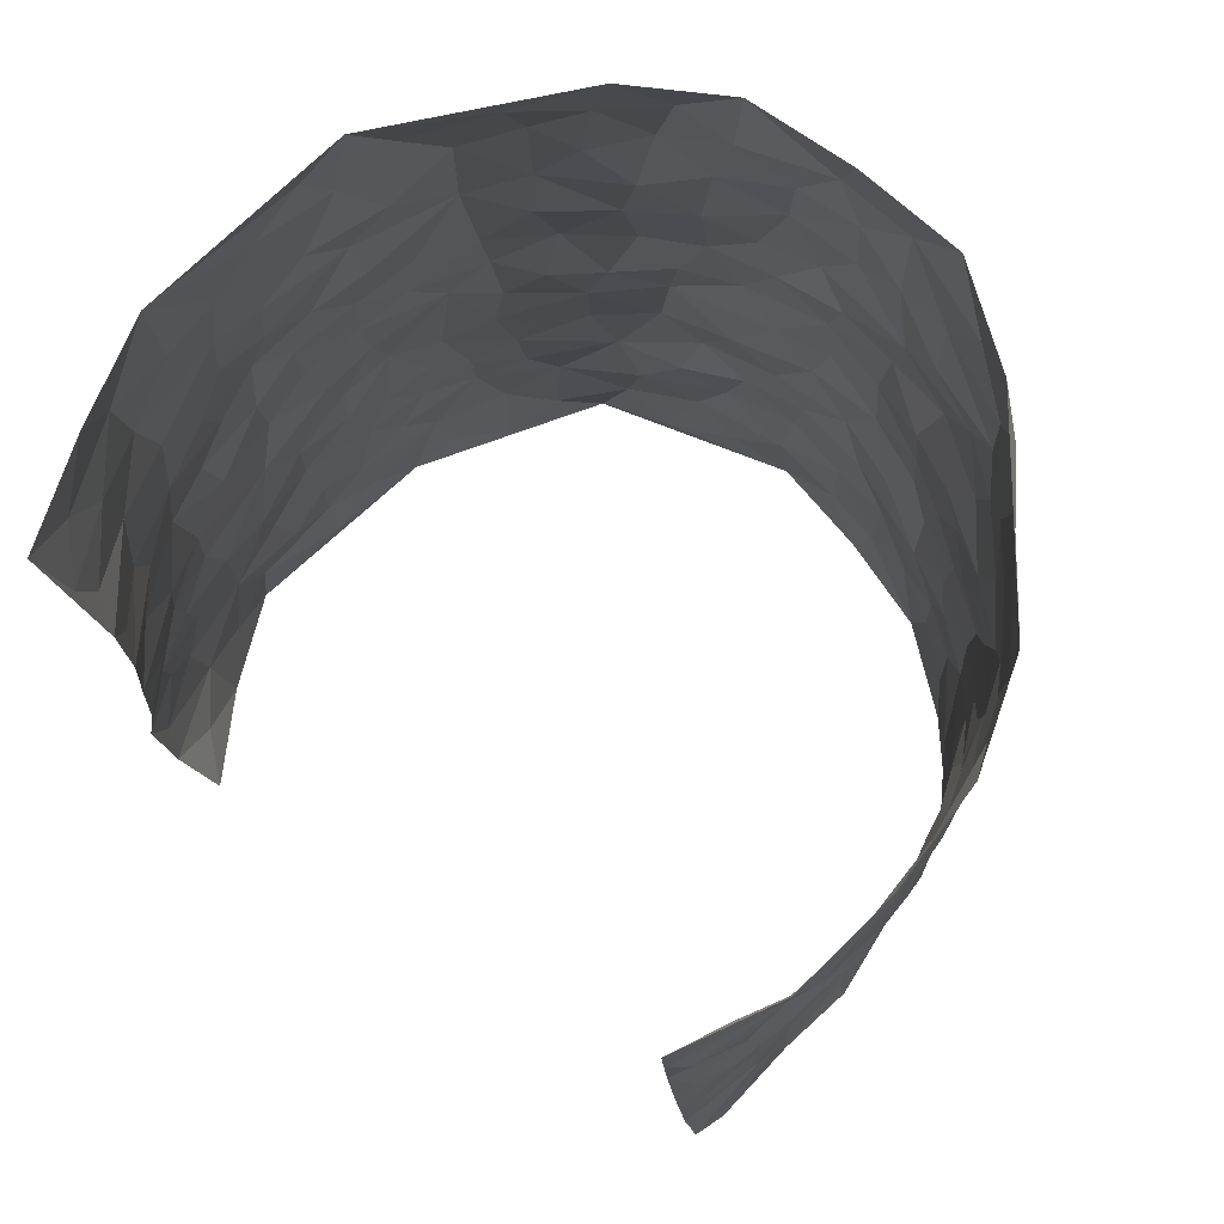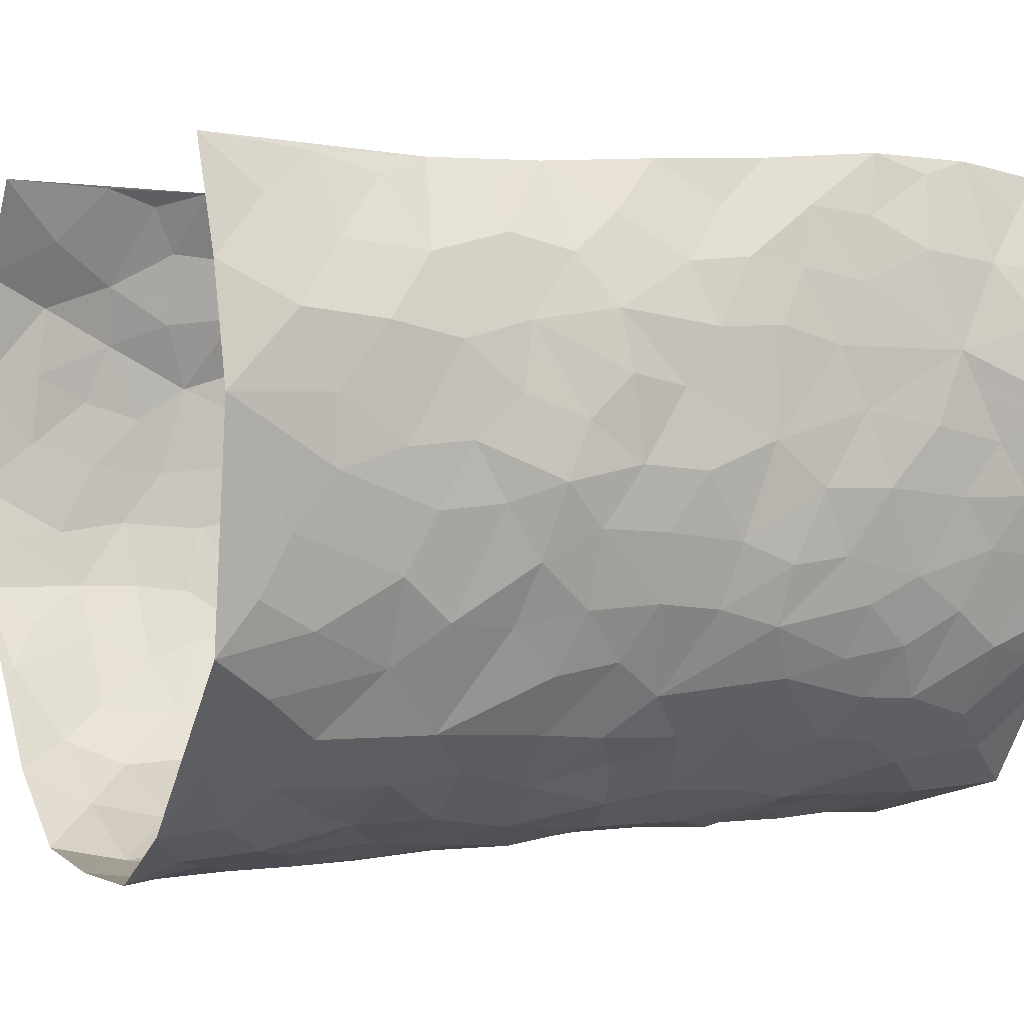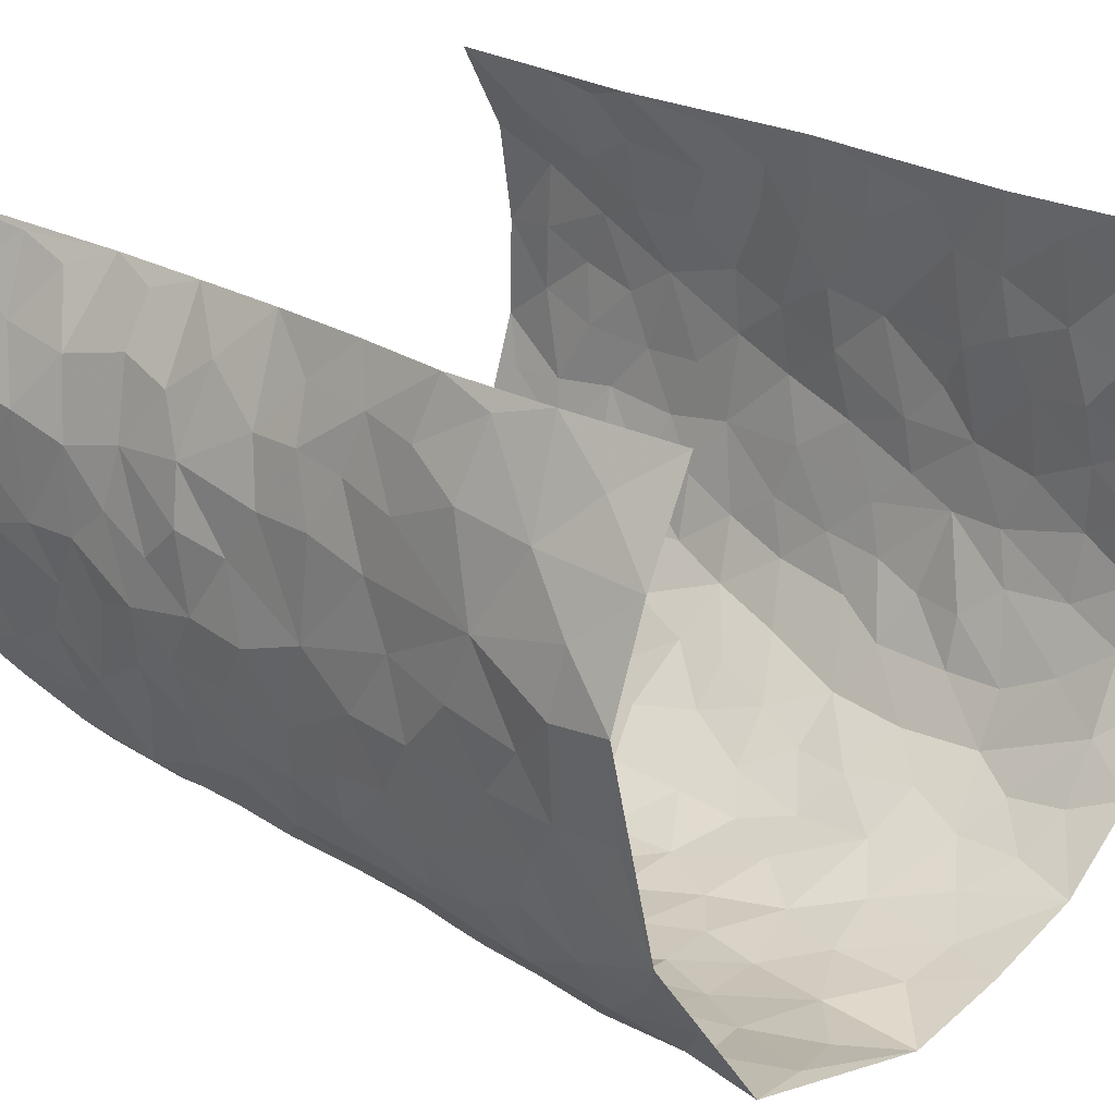
<metadata>
{"format":"obj","ext":"obj","renderer":"f3d","projection":"perspective","resolution":1024,"background":"white","views":[{"elev":76.9,"azim":36.0,"up":"+Y"},{"elev":1.1,"azim":-117.1,"up":"+Z"},{"elev":25.4,"azim":-44.9,"up":"+Z"}]}
</metadata>
<code>
v -0.3244 0.02082 0.4374
v -0.3734 1.011 0.4303
v 0.3811 -0.01338 0.4347
v 0.3268 0.9821 0.4534
v -0.4126 0.4029 0.2657
v -0.3445 0.5131 0.4334
v -0.3981 0.3696 0.3266
v 0.0008933 0.002835 -0.2958
v -0.3722 0.2657 0.4489
v -0.3841 0.3514 0.3908
v -0.4267 0.012 0.2147
v -0.3582 0.1414 0.4476
v -0.4118 0.3007 0.1816
v -0.3833 0.01454 0.3292
v -0.4038 0.3 0.3124
v -0.377 0.005245 -0.02698
v -0.3746 0.2028 0.4295
v -0.2745 0.168 -0.1985
v -0.409 0.3321 0.247
v -0.3974 0.1323 0.3378
v -0.3643 0.07872 0.3923
v -0.4132 0.07551 0.2732
v -0.414 0.1346 0.1491
v -0.4262 0.08464 0.202
v -0.4035 0.2195 0.3485
v -0.392 0.2835 0.382
v -0.4181 0.187 0.2446
v -0.42 0.2176 0.1658
v -0.3916 0.4996 0.3283
v -0.3534 0.3884 0.4395
v -0.4356 1.007 0.1916
v -0.397 0.2258 0.009864
v 0.2519 0.1562 -0.2212
v -0.3366 0.763 0.4227
v -0.3209 0.3944 -0.1432
v -0.4188 0.7617 0.2442
v -0.424 0.8402 0.2606
v -0.4089 0.4475 0.04896
v -0.4161 0.6116 0.06421
v -0.3921 1.002 -0.05085
v -0.3493 0.6997 0.4055
v -0.4232 0.5694 0.1264
v -0.3419 0.7559 -0.1355
v -0.3911 0.2829 -0.01858
v -0.3726 0.2271 -0.06438
v -0.3841 0.1648 -0.02863
v -0.3684 0.6392 -0.08156
v -0.3234 0.5611 -0.1493
v 0.163 0.4724 -0.2605
v -0.302 0.2222 -0.1692
v -0.202 0.6103 -0.2506
v -0.3282 0.6306 -0.143
v -0.2754 0.05908 -0.1874
v -0.4191 0.7169 0.0895
v -0.3422 0.1957 -0.122
v -0.3908 0.6287 0.3327
v -0.03539 0.3481 -0.2875
v 0.06047 0.3387 -0.2927
v 0.2749 0.4502 -0.1885
v -0.09256 0.5503 -0.2886
v -0.1581 0.5555 -0.2626
v 0.09402 0.629 -0.2871
v -0.4136 0.3522 0.102
v -0.4254 0.5824 0.2147
v -0.3599 0.8223 0.4007
v -0.3992 0.1337 0.03609
v -0.3087 0.01458 -0.1306
v -0.4115 0.4762 0.2629
v -0.4099 0.1782 0.09169
v -0.4021 0.02514 0.095
v -0.2374 0.003503 -0.2321
v -0.4112 0.09439 0.09251
v -0.3931 0.05793 0.02622
v -0.35 0.03957 -0.08088
v -0.3676 0.1059 -0.06951
v -0.3842 0.6972 0.3498
v -0.3589 0.8865 0.4194
v -0.416 0.518 0.2028
v 0.003465 0.9966 -0.2998
v -0.4087 0.6846 0.2645
v -0.403 0.3195 0.03203
v -0.3932 0.4648 -0.01895
v 0.008857 0.5699 -0.3009
v -0.04653 0.4821 -0.2897
v 0.005872 0.4191 -0.2945
v -0.1215 0.1294 -0.2707
v -0.4098 0.6752 0.03261
v -0.3751 0.5742 0.3749
v -0.4207 0.6993 0.1945
v -0.3685 0.299 -0.07552
v -0.4161 0.2736 0.102
v -0.3837 0.6921 -0.03113
v -0.1671 0.4848 -0.2626
v -0.2453 0.4365 -0.2172
v -0.429 0.6559 0.1097
v -0.009038 0.118 -0.2874
v -0.3501 0.5124 -0.1073
v -0.3088 0.2896 -0.1636
v -0.2268 0.504 -0.2305
v -0.1764 0.3819 -0.2621
v -0.3355 0.6377 0.4255
v -0.4254 0.6305 0.1691
v -0.4124 0.5896 0.2784
v -0.3199 0.111 -0.1454
v -0.3968 0.5373 -0.01154
v -0.417 0.4134 0.1508
v -0.1279 0.3237 -0.2783
v -0.143 0.2499 -0.259
v -0.3945 0.6158 -0.01619
v 0.1074 0.7268 -0.2739
v -0.001344 0.215 -0.2925
v -0.07019 0.2734 -0.2831
v 0.007178 0.2882 -0.2913
v -0.3601 0.3657 -0.09401
v -0.1875 0.1845 -0.2419
v -0.4228 0.4946 0.12
v -0.4066 0.3856 0.02468
v -0.3898 0.3948 -0.03846
v -0.274 0.5251 -0.1824
v -0.2454 0.3508 -0.2223
v -0.3133 0.4682 -0.1539
v -0.217 0.2716 -0.2371
v -0.08664 0.4109 -0.2747
v -0.4148 0.5369 0.0598
v -0.08998 0.1991 -0.2806
v -0.2064 0.09434 -0.2426
v -0.3434 0.2597 -0.119
v -0.3677 0.4496 0.3876
v -0.3966 0.4325 0.3342
v 0.09562 0.4213 -0.2896
v 0.2034 0.2363 -0.2397
v 0.08529 0.5157 -0.292
v 0.02224 0.4869 -0.2998
v 0.1667 0.3914 -0.2648
v 0.4014 0.4873 0.2671
v 0.2133 0.4325 -0.2368
v 0.2537 0.3126 -0.2114
v 0.1537 0.5655 -0.256
v 0.1267 0.9953 -0.2897
v -0.269 0.6201 -0.2007
v 0.344 0.8779 -0.07749
v 0.3737 0.9956 -0.01712
v -0.1986 0.7802 -0.2389
v -0.05437 0.8624 -0.2998
v -0.2914 0.3497 -0.1778
v -0.3715 0.5688 -0.06954
v -0.07149 0.0541 -0.2777
v -0.1523 0.02357 -0.253
v 0.1214 0.0007558 -0.268
v 0.01736 0.8579 -0.3052
v -0.01463 0.6973 -0.305
v 0.3659 0.1962 -0.1054
v 0.3177 0.2892 -0.1699
v 0.4014 0.5219 0.06797
v 0.3919 0.544 0.001705
v 0.3818 0.1351 -0.07544
v 0.4027 0.2262 -0.009404
v 0.3593 0.3604 -0.108
v 0.02486 0.639 -0.2971
v -0.05668 0.6256 -0.2933
v -0.138 0.7281 -0.2677
v -0.08304 0.6913 -0.2909
v -0.05645 0.7894 -0.2995
v -0.132 0.6317 -0.277
v 0.0241 0.772 -0.3035
v 0.2255 0.9966 -0.2144
v -0.01495 0.9248 -0.3088
v -0.2472 0.8467 -0.2153
v -0.1914 0.8788 -0.2598
v -0.2871 0.7815 -0.1883
v -0.2271 0.9989 -0.2339
v -0.2139 0.6956 -0.2367
v -0.2843 0.701 -0.1803
v -0.1325 0.8282 -0.2742
v -0.1201 0.9956 -0.2959
v 0.2099 0.7444 -0.2353
v 0.1722 0.6653 -0.2607
v 0.2912 0.5937 -0.162
v 0.2434 0.5216 -0.2087
v 0.2484 0.6638 -0.2061
v 0.3523 0.7426 -0.08469
v 0.3133 0.6817 -0.1426
v 0.264 0.7315 -0.1934
v 0.07258 0.9269 -0.3007
v 0.08036 0.8203 -0.2888
v 0.1439 0.8551 -0.2684
v 0.2371 0.8718 -0.2174
v 0.2859 0.7918 -0.1648
v 0.2144 0.594 -0.218
v -0.3938 0.8779 0.3365
v -0.4242 0.8237 0.1429
v -0.3959 0.785 0.3273
v -0.409 1.008 0.3126
v -0.3865 0.9504 0.375
v -0.4261 0.9304 0.2703
v -0.4275 0.8935 0.1929
v -0.4161 0.9348 0.06432
v -0.4257 0.8926 0.1214
v -0.4236 0.7533 0.1493
v -0.4079 0.8189 0.02147
v -0.4178 0.7873 0.08324
v -0.3964 0.9049 -0.02784
v -0.3396 0.881 -0.1345
v -0.4085 0.9647 0.003711
v -0.3718 0.8191 -0.06744
v -0.369 0.9395 -0.09156
v -0.2977 0.9746 -0.1605
v -0.3939 0.7642 -0.02471
v -0.289 0.9031 -0.1861
v -0.2408 0.9312 -0.2267
v 0.1509 0.7828 -0.255
v 0.2409 0.8027 -0.215
v 0.1832 0.9307 -0.252
v 0.3274 0.8101 -0.1057
v 0.2967 0.8794 -0.1523
v 0.3107 0.9804 -0.1065
v 0.2632 0.9367 -0.1885
v 0.3473 0.9456 -0.05811
v 0.3361 0.4923 -0.1311
v 0.2921 0.5276 -0.1649
v 0.3838 0.6023 -0.03723
v 0.3623 0.663 -0.08307
v 0.3509 0.587 -0.109
v 0.3276 0.1895 -0.1639
v 0.3898 0.3328 -0.04719
v 0.3793 0.5211 -0.06388
v 0.3199 0.3875 -0.164
v -0.1182 0.9131 -0.2824
v -0.176 0.9566 -0.267
v 0.3019 0.1322 -0.186
v 0.4222 0.01225 0.07039
v 0.1992 0.332 -0.2493
v 0.259 0.384 -0.2106
v 0.4159 0.2452 0.05116
v 0.4079 0.9888 0.2238
v 0.3679 0.2341 0.4432
v 0.3802 0.8092 -0.0206
v 0.4086 0.4796 0.1933
v 0.3832 0.7442 -0.02746
v 0.3564 0.485 0.4498
v 0.4183 0.2892 0.1384
v 0.3925 0.4658 -0.01623
v 0.4036 0.3023 0.2469
v 0.4036 0.4124 0.034
v 0.411 0.002847 -0.05395
v 0.09212 0.2515 -0.2851
v 0.4055 0.07685 -0.03241
v 0.1347 0.3176 -0.2686
v 0.3622 0.266 -0.1085
v 0.3965 0.2534 0.3417
v 0.4129 0.4565 0.1155
v 0.4259 0.08047 0.03857
v 0.3762 0.4244 -0.07568
v 0.4138 0.368 0.0787
v 0.2722 0.2317 -0.2012
v 0.3825 0.2702 -0.04912
v 0.2548 0.07712 -0.2183
v 0.3318 0.001563 -0.1487
v 0.2376 9.441e-05 -0.2277
v 0.1985 0.1133 -0.249
v 0.06981 0.1688 -0.2866
v 0.1452 0.1887 -0.2685
v 0.4257 0.145 0.07601
v 0.4102 0.4141 0.2512
v 0.4102 0.2137 0.2143
v 0.4222 0.07735 0.1121
v 0.4116 0.3791 0.1415
v 0.4167 0.3325 0.1891
v 0.3926 0.3137 0.3561
v 0.4101 0.5589 0.223
v 0.4212 0.1407 0.1561
v 0.4037 0.1422 0.2264
v 0.3991 0.3566 0.3119
v 0.3779 0.3355 0.4123
v 0.3864 0.4262 0.3592
v 0.4146 0.3102 0.05145
v 0.4027 0.09654 0.2826
v 0.3081 0.06226 -0.1755
v 0.3565 0.06883 -0.1131
v 0.07217 0.07663 -0.2844
v 0.1427 0.07071 -0.2686
v 0.3354 0.7328 0.4487
v 0.4189 0.07332 0.1934
v 0.4205 0.2118 0.1218
v 0.3666 0.4099 0.4314
v 0.3799 0.4961 0.3817
v 0.4003 0.2408 0.2754
v 0.4121 0.1474 -0.003175
v 0.4319 -0.003951 0.1941
v 0.3933 0.392 -0.02456
v 0.3985 0.05 0.4011
v 0.3855 0.1107 0.4411
v 0.4025 0.1702 0.3048
v 0.4011 0.1126 0.3619
v 0.4124 -2.409e-05 0.2882
v 0.3899 0.1749 0.4027
v 0.4158 0.5492 0.1432
v 0.4159 0.6253 0.1716
v 0.4053 0.6312 0.06474
v 0.3877 0.6794 0.3037
v 0.4148 0.7652 0.115
v 0.3556 0.6096 0.43
v 0.4136 0.632 0.2482
v 0.395 0.5833 0.3341
v 0.4171 0.7348 0.2172
v 0.3901 0.5192 0.3221
v 0.377 0.5608 0.3926
v 0.3744 0.6457 0.3684
v 0.4127 0.6861 0.1214
v 0.4064 0.7195 0.04707
v 0.3868 0.6717 -0.007922
v 0.385 0.8396 0.3372
v 0.4114 0.8628 0.1993
v 0.3905 0.7654 0.2932
v 0.373 0.7637 0.3778
v 0.4079 0.8334 0.2674
v 0.3326 0.8575 0.4486
v 0.4144 0.7945 0.1792
v 0.3486 0.7954 0.4308
v 0.404 0.922 0.2305
v 0.3872 0.9861 0.3456
v 0.4097 0.9934 0.1012
v 0.4014 0.9143 0.3104
v 0.3572 0.9141 0.3858
v 0.4074 0.9275 0.1499
v 0.3973 0.8976 0.0449
v 0.3806 0.8788 -0.01909
v 0.3935 0.966 0.04087
v 0.406 0.8178 0.05481
v 0.4065 0.8543 0.1229
f 29 6 128
f 12 21 20
f 26 10 9
f 55 45 46
f 27 19 15
f 26 9 17
f 101 6 88
f 12 1 21
f 7 15 19
f 125 86 96
f 84 123 85
f 129 29 128
f 25 27 15
f 12 20 17
f 73 75 66
f 22 14 11
f 26 17 25
f 9 12 17
f 25 15 26
f 5 129 7
f 52 146 48
f 55 18 50
f 7 19 5
f 20 27 25
f 124 82 105
f 41 76 34
f 20 14 22
f 14 20 21
f 14 21 1
f 24 22 11
f 24 27 22
f 72 66 69
f 69 32 91
f 70 24 11
f 24 23 27
f 17 20 25
f 27 20 22
f 10 15 7
f 10 26 15
f 23 28 27
f 27 13 19
f 28 23 69
f 13 27 28
f 119 121 94
f 10 7 129
f 6 30 128
f 9 10 30
f 36 192 80
f 80 102 89
f 118 81 44
f 64 103 78
f 115 126 86
f 45 32 46
f 91 63 13
f 129 68 29
f 95 87 54
f 95 54 199
f 202 40 204
f 82 97 105
f 29 88 6
f 18 55 104
f 148 126 71
f 38 82 124
f 50 18 122
f 117 82 38
f 5 19 106
f 82 117 118
f 80 64 102
f 127 45 55
f 194 77 190
f 98 35 114
f 39 124 105
f 127 50 98
f 106 19 13
f 66 75 46
f 39 95 42
f 63 117 38
f 95 89 102
f 101 56 76
f 51 140 99
f 18 53 126
f 62 83 132
f 45 127 90
f 112 113 57
f 103 29 68
f 130 85 58
f 109 39 105
f 35 94 121
f 113 246 58
f 151 165 163
f 120 100 94
f 114 127 98
f 192 190 65
f 95 39 87
f 36 191 37
f 67 104 74
f 56 101 88
f 13 63 106
f 192 34 76
f 268 241 243
f 108 115 125
f 93 84 60
f 133 84 85
f 156 288 157
f 101 76 41
f 80 103 64
f 105 97 146
f 99 61 51
f 92 109 47
f 125 96 111
f 158 227 153
f 75 104 55
f 69 66 32
f 81 91 32
f 106 78 68
f 42 64 78
f 77 34 65
f 24 70 72
f 75 73 16
f 16 71 67
f 2 34 77
f 13 28 91
f 103 56 88
f 56 80 76
f 72 69 23
f 11 16 70
f 16 73 70
f 16 67 74
f 115 18 126
f 24 72 23
f 73 72 70
f 16 74 75
f 72 73 66
f 32 45 44
f 84 83 60
f 66 46 32
f 78 106 116
f 117 63 81
f 67 53 104
f 103 68 78
f 69 91 28
f 36 80 89
f 106 38 116
f 106 68 5
f 81 118 117
f 62 132 138
f 32 44 81
f 53 67 71
f 57 58 85
f 123 100 107
f 93 60 61
f 33 230 224
f 8 96 147
f 132 133 130
f 140 48 119
f 93 100 123
f 122 98 50
f 164 60 160
f 53 71 126
f 125 112 108
f 193 194 195
f 75 55 46
f 63 91 81
f 56 103 80
f 196 198 31
f 18 104 53
f 121 48 97
f 38 106 63
f 118 97 82
f 97 35 121
f 51 172 140
f 130 134 49
f 87 39 109
f 288 252 263
f 97 114 35
f 47 43 92
f 57 113 58
f 248 130 58
f 34 101 41
f 114 90 127
f 116 124 42
f 145 94 35
f 118 114 97
f 167 79 175
f 98 145 35
f 85 123 57
f 43 47 52
f 199 36 89
f 42 78 116
f 159 83 62
f 88 29 103
f 74 104 75
f 118 44 90
f 173 140 172
f 42 95 102
f 190 192 37
f 65 190 77
f 89 95 199
f 125 111 112
f 92 87 109
f 18 115 122
f 177 180 176
f 112 57 107
f 109 105 146
f 93 94 100
f 285 286 275
f 96 86 147
f 137 232 131
f 57 123 107
f 87 92 208
f 49 134 136
f 132 130 49
f 161 164 162
f 50 127 55
f 122 108 107
f 122 107 100
f 48 140 52
f 118 90 114
f 99 119 94
f 123 84 93
f 36 37 192
f 48 121 119
f 120 122 100
f 39 42 124
f 38 124 116
f 248 58 246
f 44 45 90
f 98 122 120
f 146 52 47
f 94 93 99
f 168 209 170
f 212 183 188
f 202 197 200
f 42 102 64
f 107 108 112
f 99 93 61
f 8 280 96
f 112 111 113
f 125 115 86
f 115 108 122
f 128 30 10
f 5 68 129
f 10 129 128
f 132 49 138
f 83 84 133
f 130 133 85
f 83 133 132
f 248 134 130
f 156 152 224
f 151 110 165
f 212 186 211
f 153 224 249
f 254 251 244
f 246 261 262
f 225 158 249
f 49 136 179
f 185 184 150
f 214 188 181
f 181 188 182
f 161 163 174
f 143 170 172
f 110 211 185
f 184 79 167
f 174 228 169
f 62 110 159
f 163 150 144
f 210 169 229
f 170 143 168
f 176 211 110
f 98 120 145
f 94 145 120
f 48 146 97
f 109 146 47
f 148 86 126
f 147 86 148
f 71 8 148
f 8 147 148
f 244 276 254
f 232 136 134
f 174 143 161
f 60 83 160
f 163 162 151
f 159 160 83
f 261 281 262
f 259 281 149
f 219 220 59
f 246 113 111
f 33 255 131
f 157 256 152
f 137 255 153
f 230 278 279
f 262 260 33
f 154 155 242
f 131 255 137
f 248 131 232
f 281 280 149
f 259 258 278
f 220 179 59
f 159 151 160
f 162 160 151
f 164 61 60
f 228 174 144
f 144 174 163
f 159 110 151
f 161 172 164
f 186 184 185
f 161 162 163
f 61 164 51
f 160 162 164
f 187 217 213
f 150 163 165
f 205 202 200
f 79 184 139
f 170 43 173
f 174 169 143
f 161 143 172
f 167 144 150
f 176 180 183
f 172 170 173
f 223 226 221
f 185 150 165
f 99 140 119
f 207 206 203
f 172 51 164
f 43 52 173
f 173 52 140
f 167 175 228
f 228 229 169
f 210 168 169
f 177 110 62
f 189 138 179
f 62 138 177
f 136 232 233
f 181 182 222
f 150 184 167
f 178 180 189
f 49 179 138
f 177 138 189
f 180 178 182
f 178 179 220
f 307 308 304
f 222 223 221
f 215 187 188
f 176 183 212
f 187 213 186
f 214 215 188
f 185 211 186
f 237 181 239
f 182 188 183
f 110 185 165
f 216 215 141
f 211 176 212
f 182 183 180
f 176 110 177
f 213 184 186
f 178 189 179
f 177 189 180
f 195 190 37
f 197 198 200
f 195 194 190
f 34 192 65
f 80 192 76
f 37 196 195
f 194 2 77
f 193 2 194
f 196 37 191
f 31 193 195
f 198 196 191
f 31 195 196
f 199 201 191
f 197 204 31
f 198 191 201
f 31 198 197
f 201 199 54
f 36 199 191
f 54 208 201
f 208 43 205
f 208 54 87
f 198 201 200
f 206 205 203
f 43 170 203
f 210 207 209
f 40 202 206
f 31 204 40
f 197 202 204
f 208 205 200
f 43 203 205
f 205 206 202
f 203 209 207
f 171 40 207
f 40 206 207
f 208 200 201
f 43 208 92
f 170 209 203
f 168 143 169
f 207 210 171
f 168 210 209
f 188 187 212
f 212 187 186
f 166 139 213
f 184 213 139
f 237 214 181
f 215 214 141
f 216 141 218
f 213 217 166
f 142 166 216
f 217 216 166
f 187 215 217
f 216 217 215
f 237 141 214
f 142 216 218
f 223 222 182
f 179 136 59
f 223 220 219
f 267 238 251
f 237 327 141
f 223 182 178
f 158 290 253
f 220 223 178
f 59 233 227
f 233 59 136
f 248 246 131
f 153 249 158
f 251 254 267
f 223 219 226
f 111 261 246
f 297 251 238
f 276 256 157
f 167 228 144
f 229 228 175
f 175 171 229
f 229 171 210
f 260 257 33
f 265 271 272
f 266 289 283
f 269 243 250
f 249 224 152
f 266 283 271
f 227 233 137
f 253 227 158
f 325 313 320
f 135 264 275
f 310 329 239
f 270 298 297
f 249 256 225
f 275 273 269
f 311 222 221
f 155 154 299
f 234 276 157
f 310 311 299
f 222 239 181
f 221 226 155
f 266 263 252
f 242 290 244
f 264 273 275
f 273 264 243
f 242 244 154
f 276 290 225
f 288 234 157
f 240 282 302
f 275 286 306
f 225 290 158
f 234 263 284
f 241 254 276
f 233 232 137
f 137 153 227
f 264 135 238
f 244 251 154
f 260 259 257
f 227 253 219
f 33 224 255
f 154 297 299
f 240 302 307
f 297 154 251
f 264 268 243
f 253 226 219
f 271 284 263
f 277 294 293
f 290 242 253
f 241 234 284
f 59 227 219
f 242 155 226
f 252 245 231
f 157 152 156
f 257 230 33
f 152 256 249
f 278 230 257
f 262 33 131
f 224 153 255
f 259 278 257
f 134 248 232
f 230 279 224
f 96 261 111
f 261 96 280
f 280 281 261
f 246 262 131
f 252 247 245
f 268 267 241
f 283 277 272
f 288 247 252
f 275 274 285
f 295 291 294
f 267 268 264
f 263 234 288
f 309 310 299
f 290 276 244
f 283 272 271
f 267 254 241
f 265 243 241
f 236 240 285
f 297 238 270
f 303 305 298
f 241 276 234
f 221 155 299
f 272 277 293
f 250 243 287
f 286 285 240
f 284 271 265
f 271 263 266
f 295 3 291
f 225 256 276
f 241 284 265
f 289 266 231
f 3 292 291
f 321 235 323
f 293 294 296
f 279 278 258
f 245 279 258
f 279 156 224
f 260 281 259
f 280 8 149
f 262 281 260
f 231 266 252
f 267 264 238
f 306 304 270
f 283 289 295
f 243 269 273
f 236 269 250
f 294 292 296
f 274 236 285
f 269 274 275
f 250 287 293
f 245 289 231
f 236 274 269
f 156 279 247
f 242 226 253
f 247 279 245
f 243 265 287
f 288 156 247
f 265 272 293
f 296 292 236
f 293 287 265
f 295 294 277
f 277 283 295
f 236 250 296
f 289 3 295
f 292 294 291
f 293 296 250
f 300 304 308
f 325 320 235
f 329 330 326
f 270 304 303
f 270 303 298
f 309 305 301
f 135 306 270
f 299 297 298
f 298 309 299
f 238 135 270
f 300 314 305
f 303 300 305
f 304 306 307
f 300 303 304
f 282 319 315
f 322 325 235
f 275 306 135
f 307 306 286
f 240 307 286
f 308 307 302
f 302 282 308
f 308 282 315
f 305 309 298
f 310 309 301
f 310 301 329
f 310 239 311
f 222 311 239
f 299 311 221
f 319 312 315
f 312 323 316
f 301 305 318
f 305 314 316
f 300 308 315
f 316 314 312
f 312 314 315
f 315 314 300
f 323 312 324
f 316 313 318
f 282 4 317
f 330 313 325
f 4 321 324
f 235 320 323
f 282 317 319
f 312 319 317
f 326 325 322
f 316 320 313
f 316 318 305
f 142 218 327
f 327 218 141
f 316 323 320
f 324 312 317
f 4 324 317
f 321 323 324
f 318 313 330
f 328 326 322
f 326 327 329
f 329 327 237
f 326 328 327
f 322 142 328
f 327 328 142
f 329 237 239
f 301 318 330
f 326 330 325
f 330 329 301

</code>
